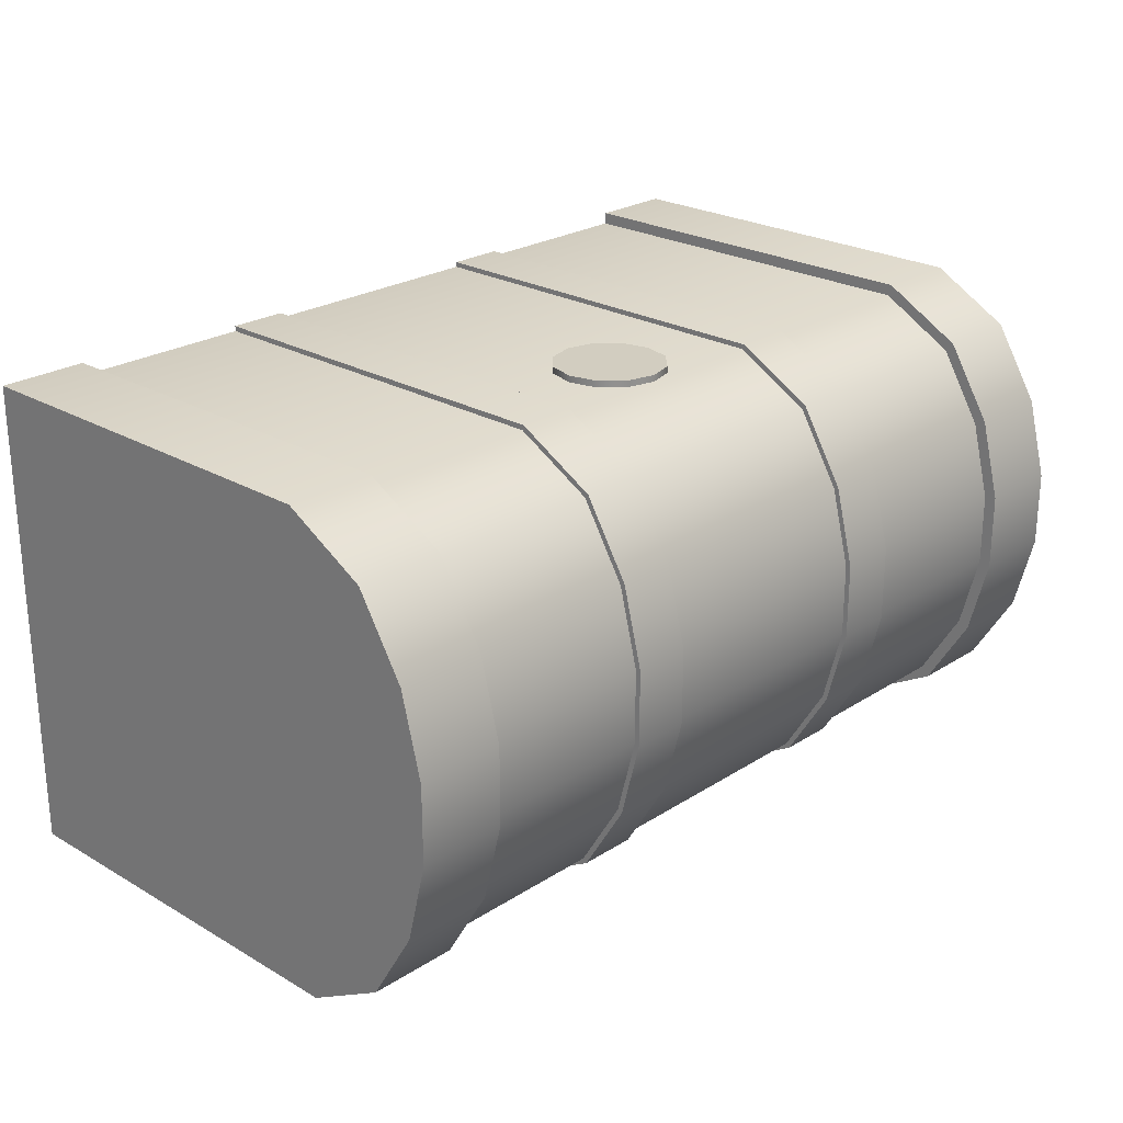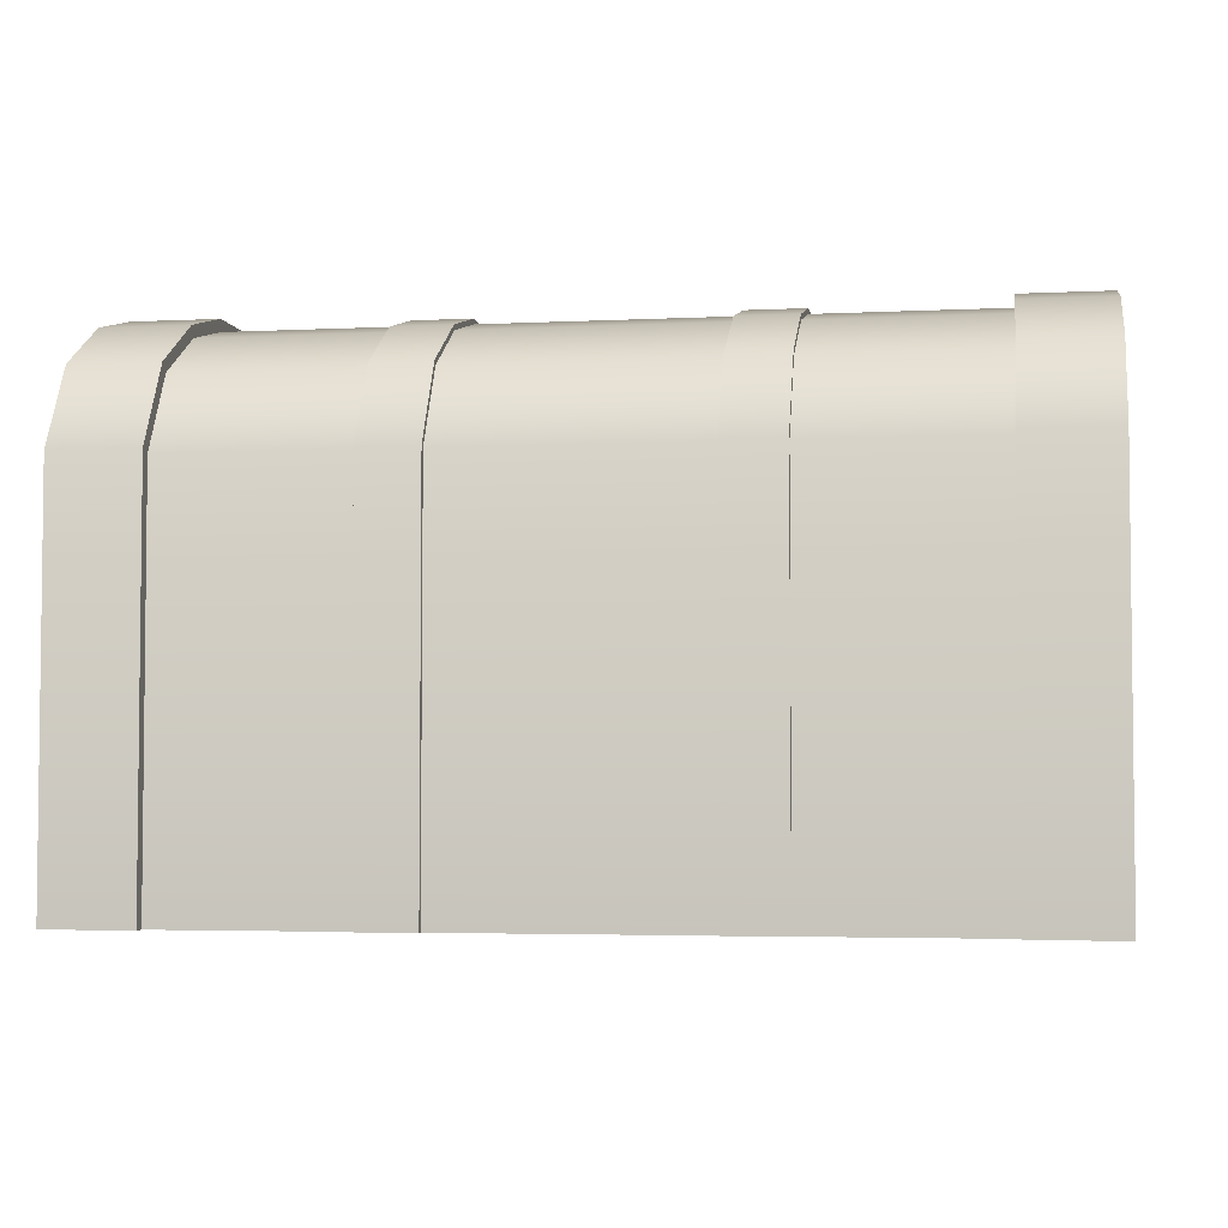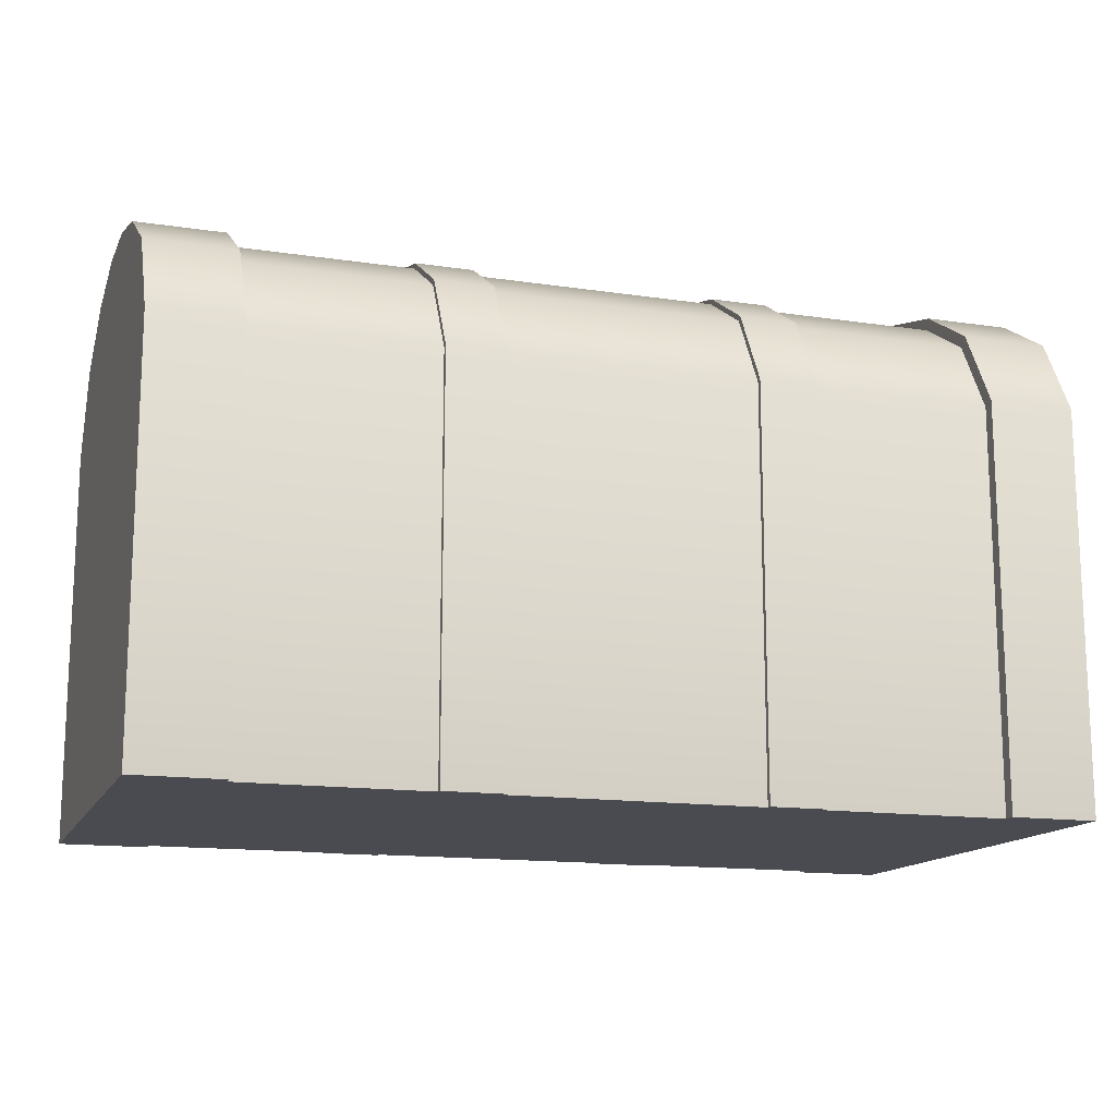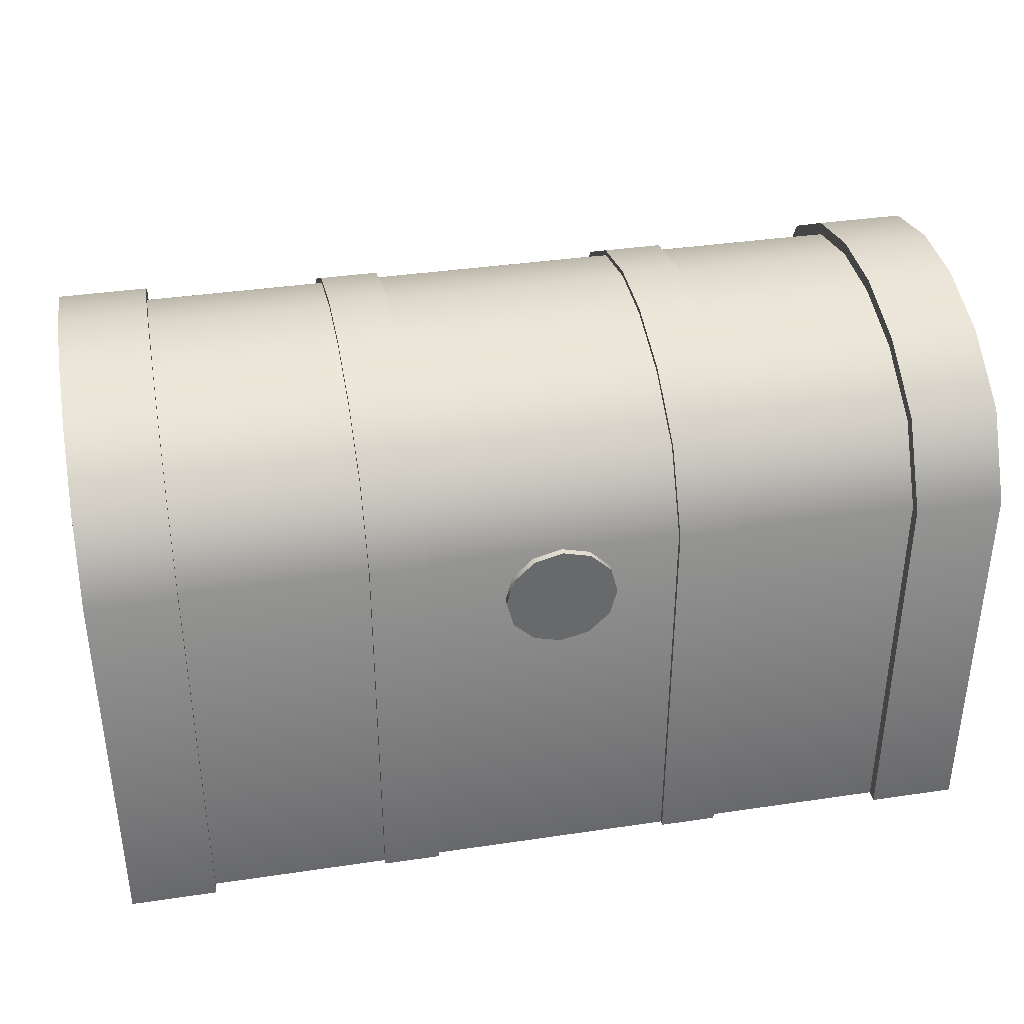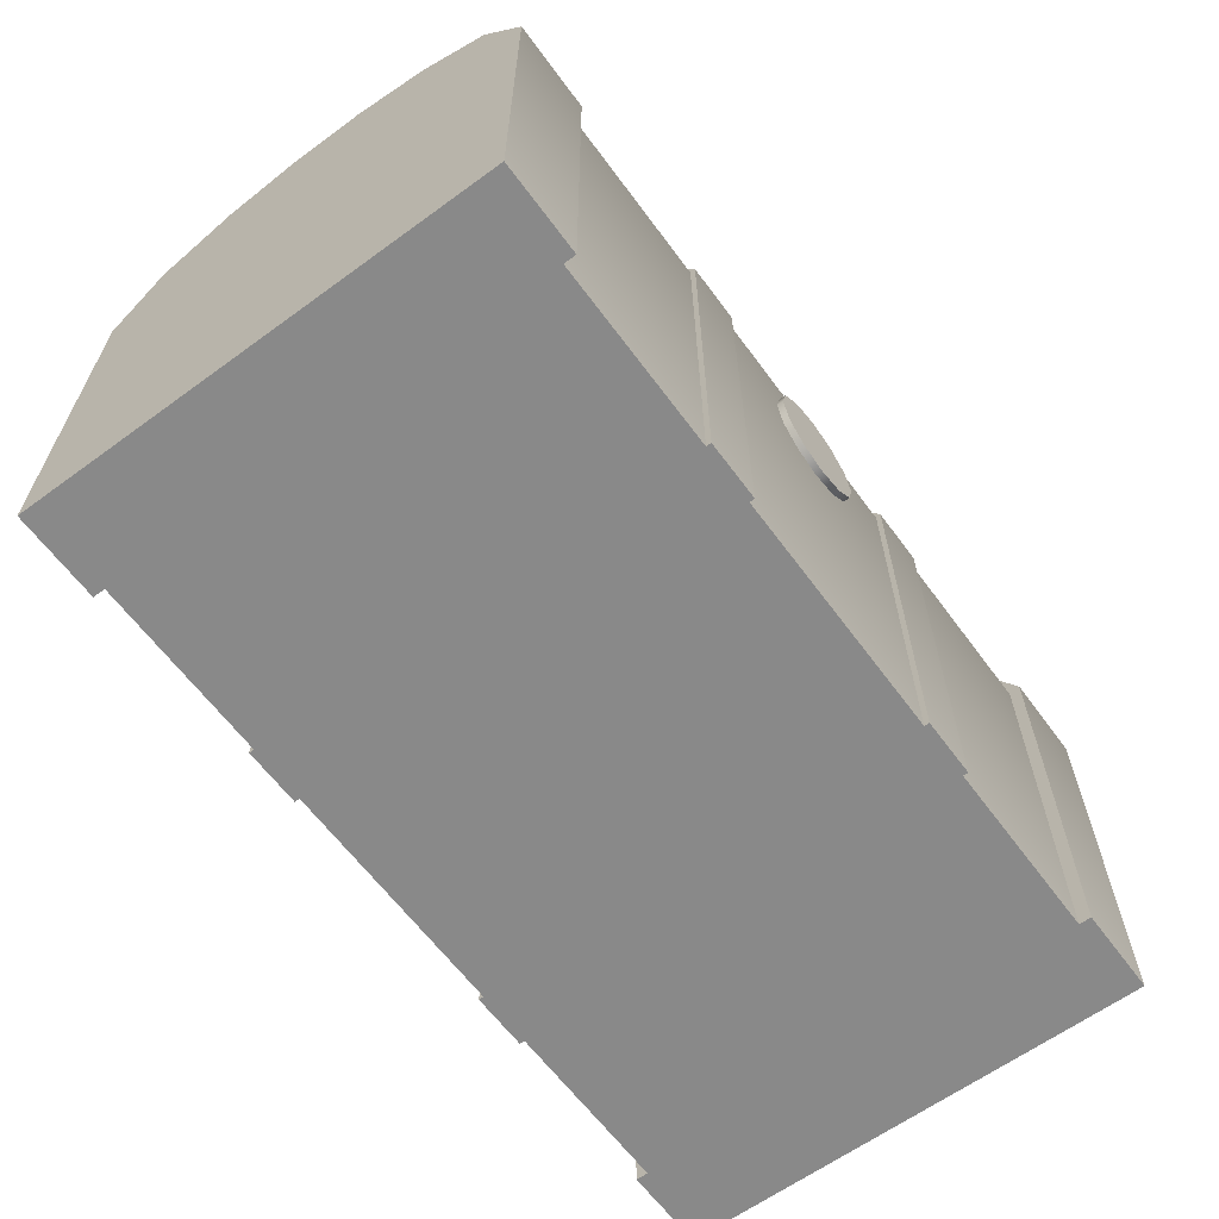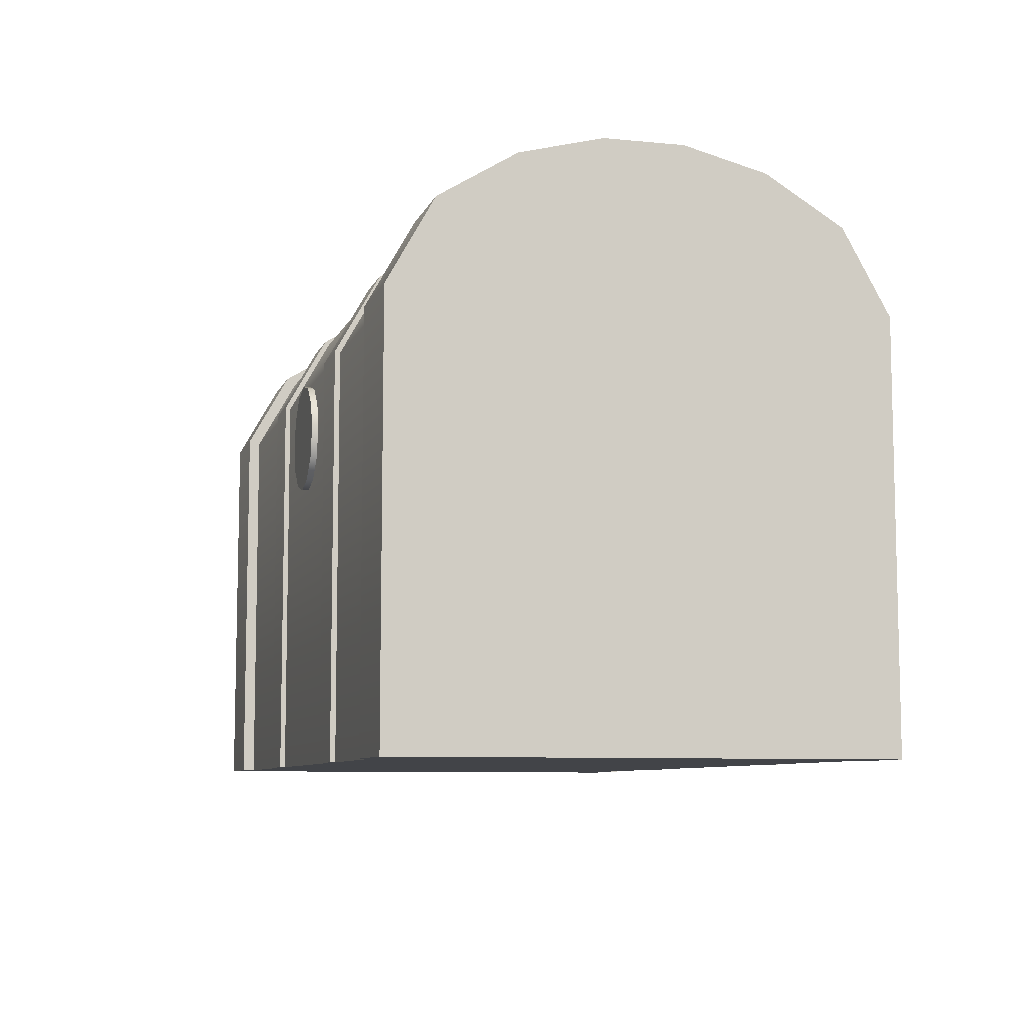
<metadata>
{"format":"obj","ext":"obj","renderer":"f3d","projection":"perspective","resolution":1024,"background":"white","views":[{"elev":24.3,"azim":-46.4,"up":"+Y"},{"elev":-3.8,"azim":9.4,"up":"+Z"},{"elev":-14.4,"azim":-18.2,"up":"+Z"},{"elev":37.8,"azim":169.3,"up":"+Z"},{"elev":-63.0,"azim":126.4,"up":"+Z"},{"elev":-8.0,"azim":-105.3,"up":"+Z"}]}
</metadata>
<code>
v  -6.97 2.76 10.35
v  -6.97 4.35 11.32
v  -8.84 4.35 11.32
v  -8.84 2.76 10.35
v  -6.97 1.78 0
v  -6.97 1.79 8.62
v  -8.84 1.79 8.62
v  -8.84 1.78 0
v  8.52 11.92 0
v  8.52 11.91 8.62
v  10.39 11.91 8.62
v  10.39 11.92 0
v  10.39 9.36 11.32
v  8.52 9.36 11.32
v  8.52 7.67 11.75
v  10.39 7.67 11.75
v  10.39 6.04 11.75
v  8.52 6.04 11.75
v  8.52 4.35 11.32
v  10.39 4.35 11.32
v  10.39 10.94 10.35
v  8.52 10.94 10.35
v  10.39 2.76 10.35
v  8.52 2.76 10.35
v  10.39 1.78 0
v  10.39 1.79 8.62
v  8.52 1.79 8.62
v  8.52 1.78 0
v  -8.84 11.92 0
v  -8.84 11.91 8.62
v  -6.97 11.91 8.62
v  -6.97 11.92 0
v  -8.84 9.36 11.32
v  -8.84 7.67 11.75
v  -6.97 7.67 11.75
v  -6.97 9.36 11.32
v  -8.84 6.04 11.75
v  -6.97 6.04 11.75
v  -8.84 10.94 10.35
v  -6.97 10.94 10.35
v  -3.1 2.95 10.17
v  -3.1 4.45 11.08
v  -6.97 4.45 11.08
v  -6.97 2.95 10.17
v  -3.1 2.04 0
v  -3.1 2.04 8.55
v  -6.97 2.04 8.55
v  -6.97 2.04 0
v  4.65 11.66 0
v  4.65 11.66 8.55
v  8.52 11.66 8.55
v  8.52 11.66 0
v  4.65 9.25 11.08
v  4.65 7.63 11.49
v  8.52 7.63 11.49
v  8.52 9.25 11.08
v  4.65 6.07 11.49
v  4.65 4.45 11.08
v  8.52 4.45 11.08
v  8.52 6.07 11.49
v  4.65 10.75 10.17
v  8.52 10.75 10.17
v  8.52 2.95 10.17
v  4.65 2.95 10.17
v  8.52 2.04 0
v  8.52 2.04 8.55
v  4.65 2.04 8.55
v  4.65 2.04 0
v  -6.97 11.66 0
v  -6.97 11.66 8.55
v  -3.1 11.66 8.55
v  -3.1 11.66 0
v  -6.97 9.25 11.08
v  -6.97 7.63 11.49
v  -3.1 7.63 11.49
v  -3.1 9.25 11.08
v  -6.97 6.07 11.49
v  -3.1 6.07 11.49
v  -6.97 10.75 10.17
v  -3.1 10.75 10.17
v  -1.86 2.95 10.17
v  3.41 2.95 10.17
v  3.41 4.45 11.08
v  -1.86 4.45 11.08
v  -1.86 2.04 0
v  3.41 2.04 0
v  3.41 2.04 8.55
v  -1.86 2.04 8.55
v  3.41 11.66 0
v  -1.86 11.66 0
v  -1.86 11.66 8.55
v  3.41 11.66 8.55
v  3.41 9.25 11.08
v  -1.86 9.25 11.08
v  -1.86 7.63 11.49
v  3.41 7.63 11.49
v  3.41 6.07 11.49
v  -1.86 6.07 11.49
v  3.41 10.75 10.17
v  -1.86 10.75 10.17
v  -3.1 2.87 10.25
v  -1.86 2.87 10.25
v  -1.86 4.4 11.18
v  -3.1 4.4 11.18
v  -3.1 1.93 0
v  -1.86 1.93 0
v  -1.86 1.93 8.58
v  -3.1 1.93 8.58
v  4.65 11.77 0
v  3.41 11.77 0
v  3.41 11.77 8.58
v  4.65 11.77 8.58
v  4.65 9.3 11.18
v  3.41 9.3 11.18
v  3.41 7.65 11.6
v  4.65 7.65 11.6
v  4.65 6.05 11.6
v  3.41 6.05 11.6
v  3.41 4.4 11.18
v  4.65 4.4 11.18
v  4.65 10.83 10.25
v  3.41 10.83 10.25
v  3.41 2.87 10.25
v  4.65 2.87 10.25
v  3.41 1.93 0
v  4.65 1.93 0
v  4.65 1.93 8.58
v  3.41 1.93 8.58
v  -1.86 11.77 0
v  -3.1 11.77 0
v  -3.1 11.77 8.58
v  -1.86 11.77 8.58
v  -1.86 9.3 11.18
v  -3.1 9.3 11.18
v  -3.1 7.65 11.6
v  -1.86 7.65 11.6
v  -1.86 6.05 11.6
v  -3.1 6.05 11.6
v  -1.86 10.83 10.25
v  -3.1 10.83 10.25
v  -8.84 9.04 10.57
v  -8.84 10.34 9.77
v  -8.84 11.1 8.41
v  -8.84 4.66 10.57
v  -8.84 11.11 0
v  -8.84 2.59 0
v  -8.84 2.6 8.41
v  -8.84 3.36 9.77
v  -8.84 7.56 10.94
v  -8.84 6.14 10.94
v  10.39 4.66 10.57
v  10.39 3.36 9.77
v  10.39 2.6 8.41
v  10.39 9.04 10.57
v  10.39 2.59 0
v  10.39 11.11 0
v  10.39 11.1 8.41
v  10.39 10.34 9.77
v  10.39 6.14 10.94
v  10.39 7.56 10.94
v  1.82 11.64 7.36
v  1.67 11.64 6.76
v  1.67 11.8 6.76
v  1.82 11.8 7.36
v  1.23 11.64 6.33
v  1.23 11.8 6.33
v  0.64 11.64 6.17
v  0.64 11.8 6.17
v  0.04 11.64 6.33
v  0.04 11.8 6.33
v  -0.4 11.64 6.76
v  -0.4 11.8 6.76
v  -0.55 11.64 7.36
v  -0.55 11.8 7.36
v  -0.4 11.64 7.95
v  -0.4 11.8 7.95
v  0.04 11.64 8.39
v  0.04 11.8 8.39
v  0.64 11.64 8.55
v  0.64 11.8 8.55
v  1.23 11.64 8.39
v  1.23 11.8 8.39
v  1.67 11.64 7.95
v  1.67 11.8 7.95
g treasure_chest
f 2 3 4
f 4 1 2
f 6 7 8
f 8 5 6
f 10 11 12
f 12 9 10
f 14 15 16
f 16 13 14
f 18 19 20
f 20 17 18
f 22 14 13
f 13 21 22
f 6 1 4
f 4 7 6
f 10 22 21
f 21 11 10
f 15 18 17
f 17 16 15
f 20 19 24
f 24 23 20
f 26 27 28
f 28 25 26
f 30 31 32
f 32 29 30
f 34 35 36
f 36 33 34
f 3 2 38
f 38 37 3
f 33 36 40
f 40 39 33
f 23 24 27
f 27 26 23
f 39 40 31
f 31 30 39
f 37 38 35
f 35 34 37
f 42 43 44
f 44 41 42
f 46 47 48
f 48 45 46
f 50 51 52
f 52 49 50
f 54 55 56
f 56 53 54
f 58 59 60
f 60 57 58
f 53 56 62
f 62 61 53
f 41 44 47
f 47 46 41
f 61 62 51
f 51 50 61
f 57 60 55
f 55 54 57
f 59 58 64
f 64 63 59
f 66 67 68
f 68 65 66
f 70 71 72
f 72 69 70
f 74 75 76
f 76 73 74
f 43 42 78
f 78 77 43
f 73 76 80
f 80 79 73
f 63 64 67
f 67 66 63
f 79 80 71
f 71 70 79
f 77 78 75
f 75 74 77
f 82 83 84
f 84 81 82
f 86 87 88
f 88 85 86
f 90 91 92
f 92 89 90
f 94 95 96
f 96 93 94
f 98 84 83
f 83 97 98
f 100 94 93
f 93 99 100
f 87 82 81
f 81 88 87
f 91 100 99
f 99 92 91
f 95 98 97
f 97 96 95
f 102 103 104
f 104 101 102
f 106 107 108
f 108 105 106
f 110 111 112
f 112 109 110
f 114 115 116
f 116 113 114
f 118 119 120
f 120 117 118
f 122 114 113
f 113 121 122
f 107 102 101
f 101 108 107
f 111 122 121
f 121 112 111
f 115 118 117
f 117 116 115
f 124 120 119
f 119 123 124
f 126 127 128
f 128 125 126
f 130 131 132
f 132 129 130
f 134 135 136
f 136 133 134
f 138 104 103
f 103 137 138
f 140 134 133
f 133 139 140
f 127 124 123
f 123 128 127
f 131 140 139
f 139 132 131
f 135 138 137
f 137 136 135
f 41 101 104
f 104 42 41
f 46 108 101
f 101 41 46
f 45 105 108
f 108 46 45
f 88 107 106
f 106 85 88
f 81 102 107
f 107 88 81
f 81 84 103
f 103 102 81
f 98 137 103
f 103 84 98
f 95 136 137
f 137 98 95
f 94 133 136
f 136 95 94
f 100 139 133
f 133 94 100
f 91 132 139
f 139 100 91
f 90 129 132
f 132 91 90
f 71 131 130
f 130 72 71
f 80 140 131
f 131 71 80
f 80 76 134
f 134 140 80
f 75 135 134
f 134 76 75
f 78 138 135
f 135 75 78
f 42 104 138
f 138 78 42
f 49 109 112
f 112 50 49
f 92 111 110
f 110 89 92
f 99 122 111
f 111 92 99
f 99 93 114
f 114 122 99
f 96 115 114
f 114 93 96
f 97 118 115
f 115 96 97
f 83 119 118
f 118 97 83
f 82 123 119
f 119 83 82
f 87 128 123
f 123 82 87
f 86 125 128
f 128 87 86
f 67 127 126
f 126 68 67
f 64 124 127
f 127 67 64
f 64 58 120
f 120 124 64
f 57 117 120
f 120 58 57
f 54 116 117
f 117 57 54
f 53 113 116
f 116 54 53
f 61 121 113
f 113 53 61
f 50 112 121
f 121 61 50
f 141 142 143
f 143 144 141
f 143 145 146
f 146 144 143
f 147 148 144
f 144 146 147
f 141 144 150
f 150 149 141
f 47 6 5
f 5 48 47
f 44 1 6
f 6 47 44
f 44 43 2
f 2 1 44
f 77 38 2
f 2 43 77
f 74 35 38
f 38 77 74
f 73 36 35
f 35 74 73
f 79 40 36
f 36 73 79
f 70 31 40
f 40 79 70
f 70 69 32
f 32 31 70
f 151 152 153
f 153 154 151
f 153 155 156
f 156 154 153
f 157 158 154
f 154 156 157
f 151 154 160
f 160 159 151
f 51 10 9
f 9 52 51
f 62 22 10
f 10 51 62
f 62 56 14
f 14 22 62
f 55 15 14
f 14 56 55
f 60 18 15
f 15 55 60
f 59 19 18
f 18 60 59
f 63 24 19
f 19 59 63
f 66 27 24
f 24 63 66
f 66 65 28
f 28 27 66
f 29 145 143
f 143 30 29
f 143 142 39
f 39 30 143
f 142 141 33
f 33 39 142
f 141 149 34
f 34 33 141
f 149 150 37
f 37 34 149
f 37 150 144
f 144 3 37
f 3 144 148
f 148 4 3
f 148 147 7
f 7 4 148
f 147 146 8
f 8 7 147
f 25 155 153
f 153 26 25
f 153 152 23
f 23 26 153
f 152 151 20
f 20 23 152
f 151 159 17
f 17 20 151
f 159 160 16
f 16 17 159
f 16 160 154
f 154 13 16
f 13 154 158
f 158 21 13
f 158 157 11
f 11 21 158
f 157 156 12
f 12 11 157
f 52 9 12
f 12 156 52
f 28 156 155
f 155 25 28
f 65 68 156
f 156 28 65
f 126 125 86
f 86 68 126
f 156 68 86
f 86 90 156
f 106 105 45
f 45 85 106
f 48 5 8
f 8 146 48
f 146 85 45
f 45 48 146
f 85 146 90
f 90 86 85
f 32 146 145
f 145 29 32
f 69 72 146
f 146 32 69
f 130 129 90
f 90 72 130
f 146 72 90
f 89 49 156
f 156 90 89
f 110 109 49
f 49 89 110
f 52 156 49
f 162 163 164
f 164 161 162
f 165 166 163
f 163 162 165
f 167 168 166
f 166 165 167
f 169 170 168
f 168 167 169
f 171 172 170
f 170 169 171
f 173 174 172
f 172 171 173
f 175 176 174
f 174 173 175
f 177 178 176
f 176 175 177
f 179 180 178
f 178 177 179
f 181 182 180
f 180 179 181
f 183 184 182
f 182 181 183
f 161 164 184
f 184 183 161
f 163 166 168
f 168 184 163
f 168 170 172
f 172 176 168
f 172 174 176
f 176 178 180
f 180 184 176
f 180 182 184
f 168 176 184
f 164 163 184

</code>
